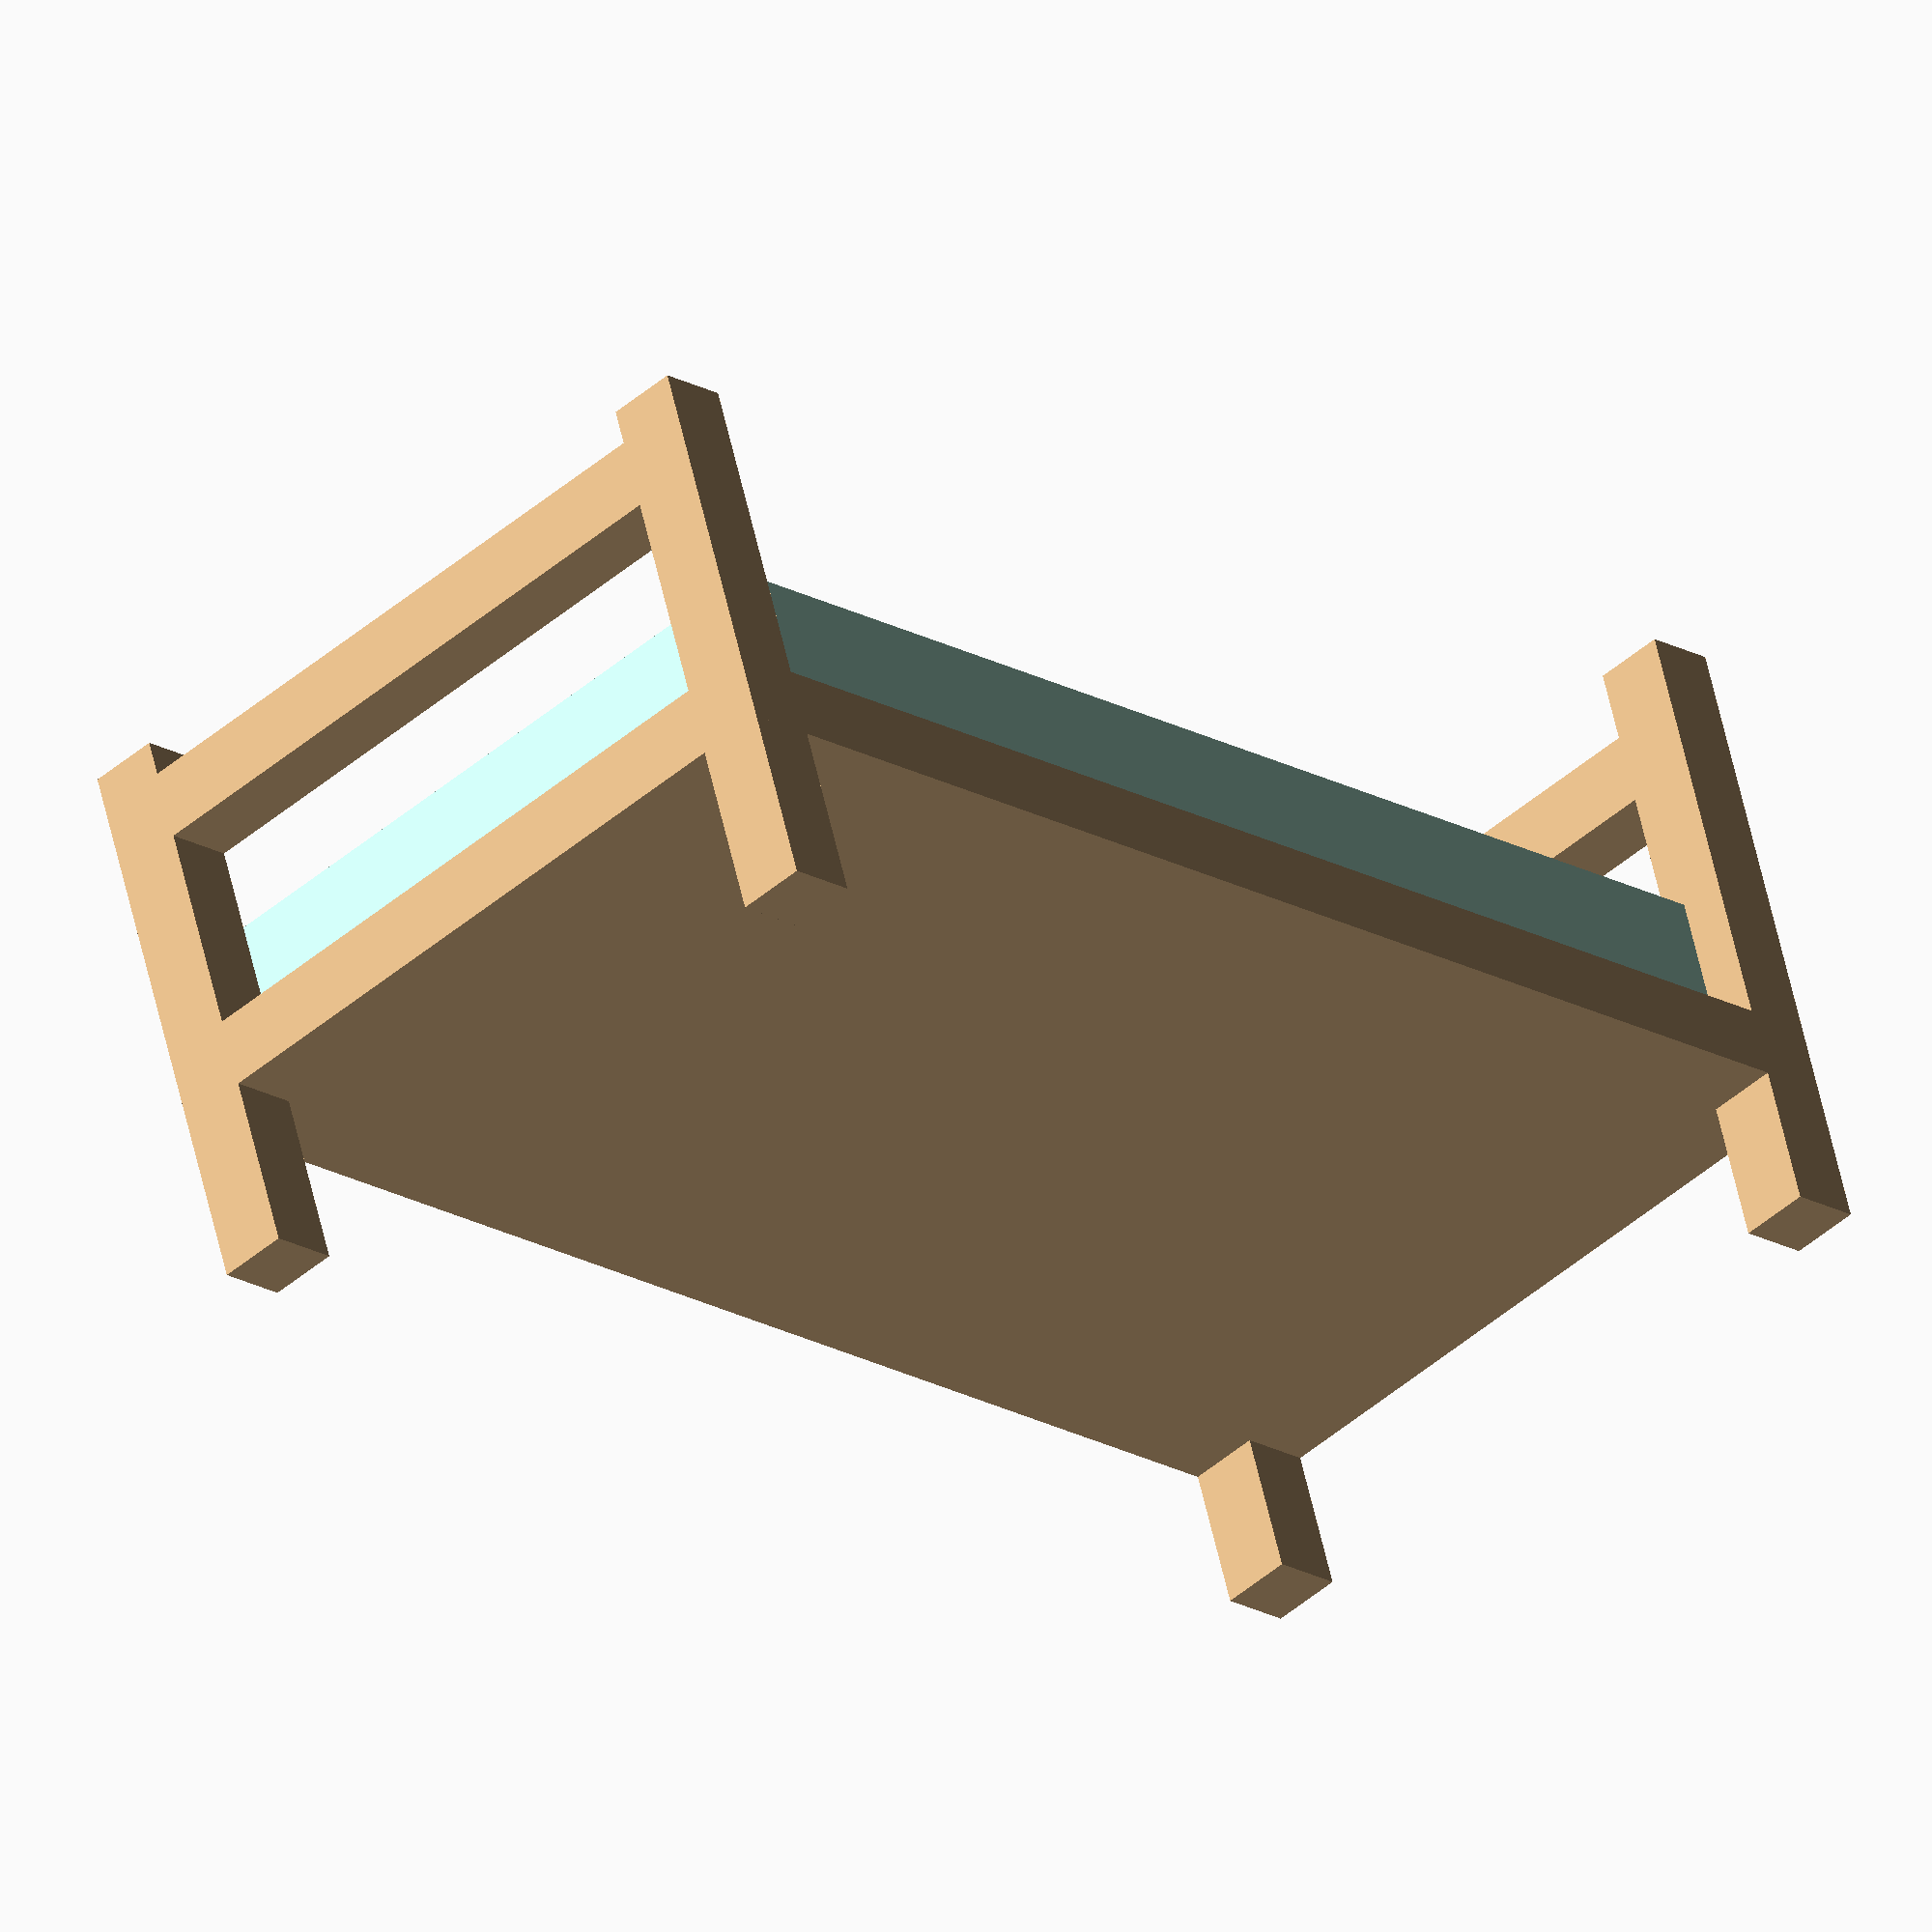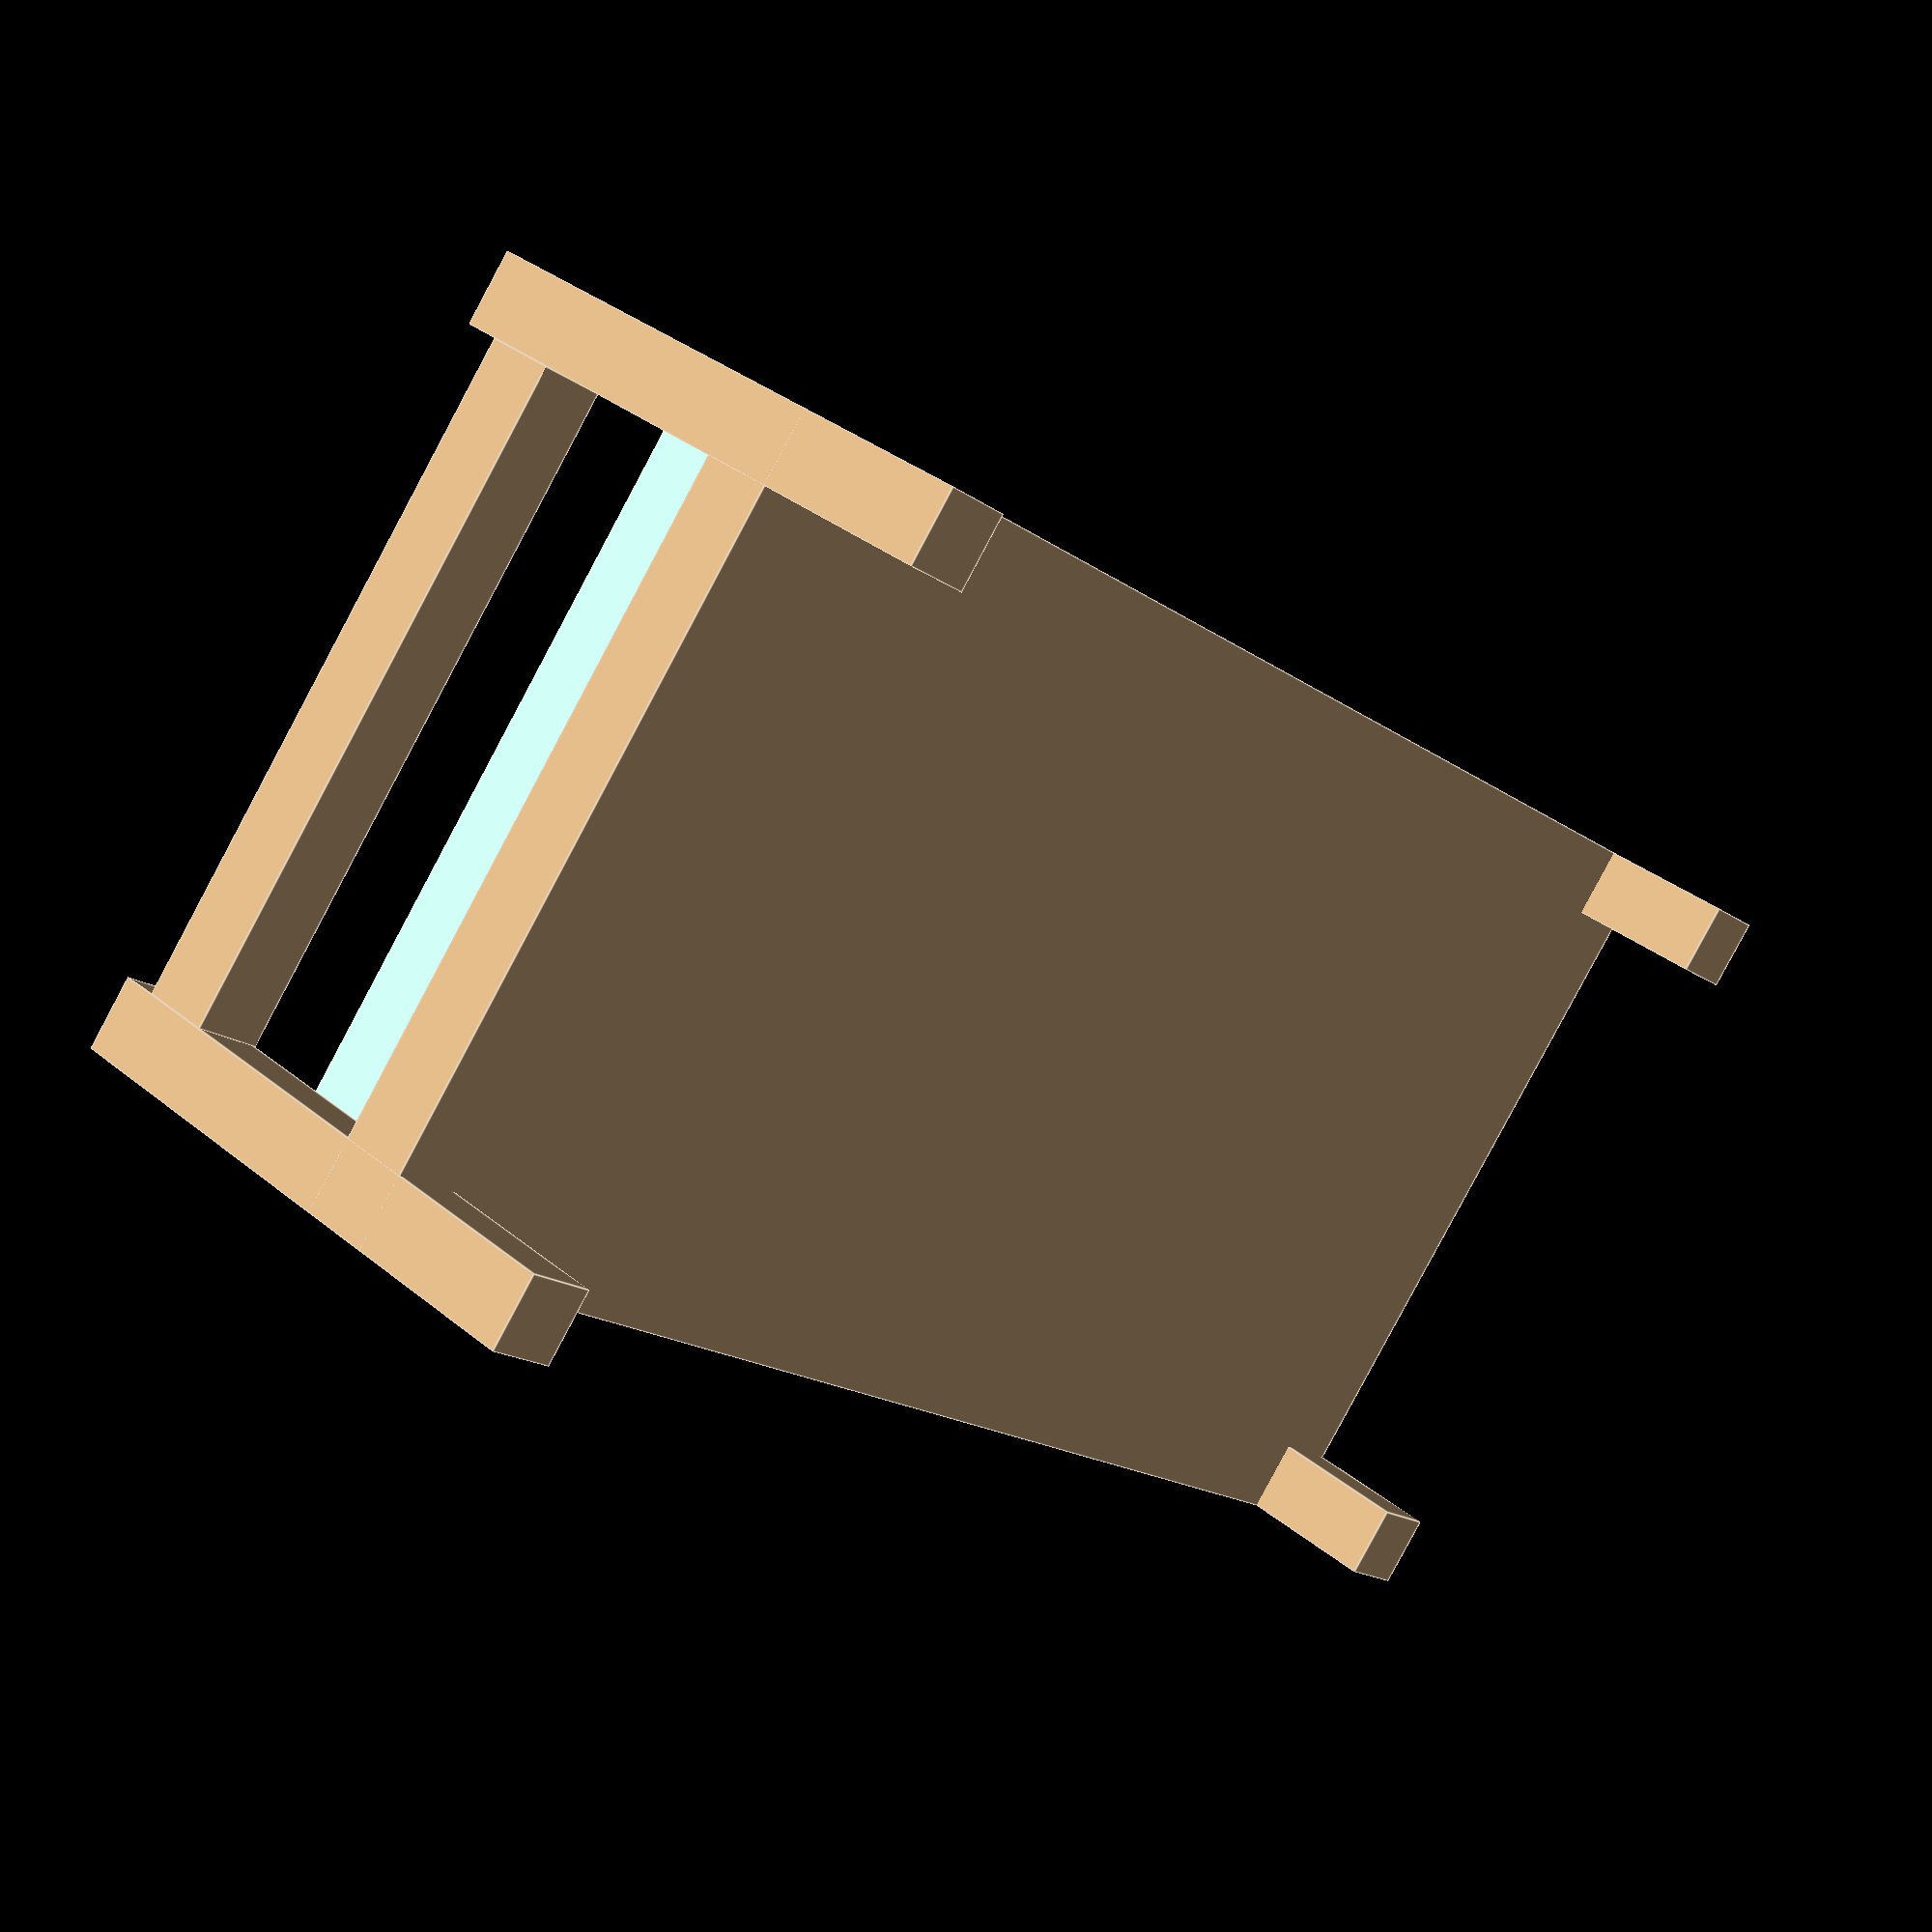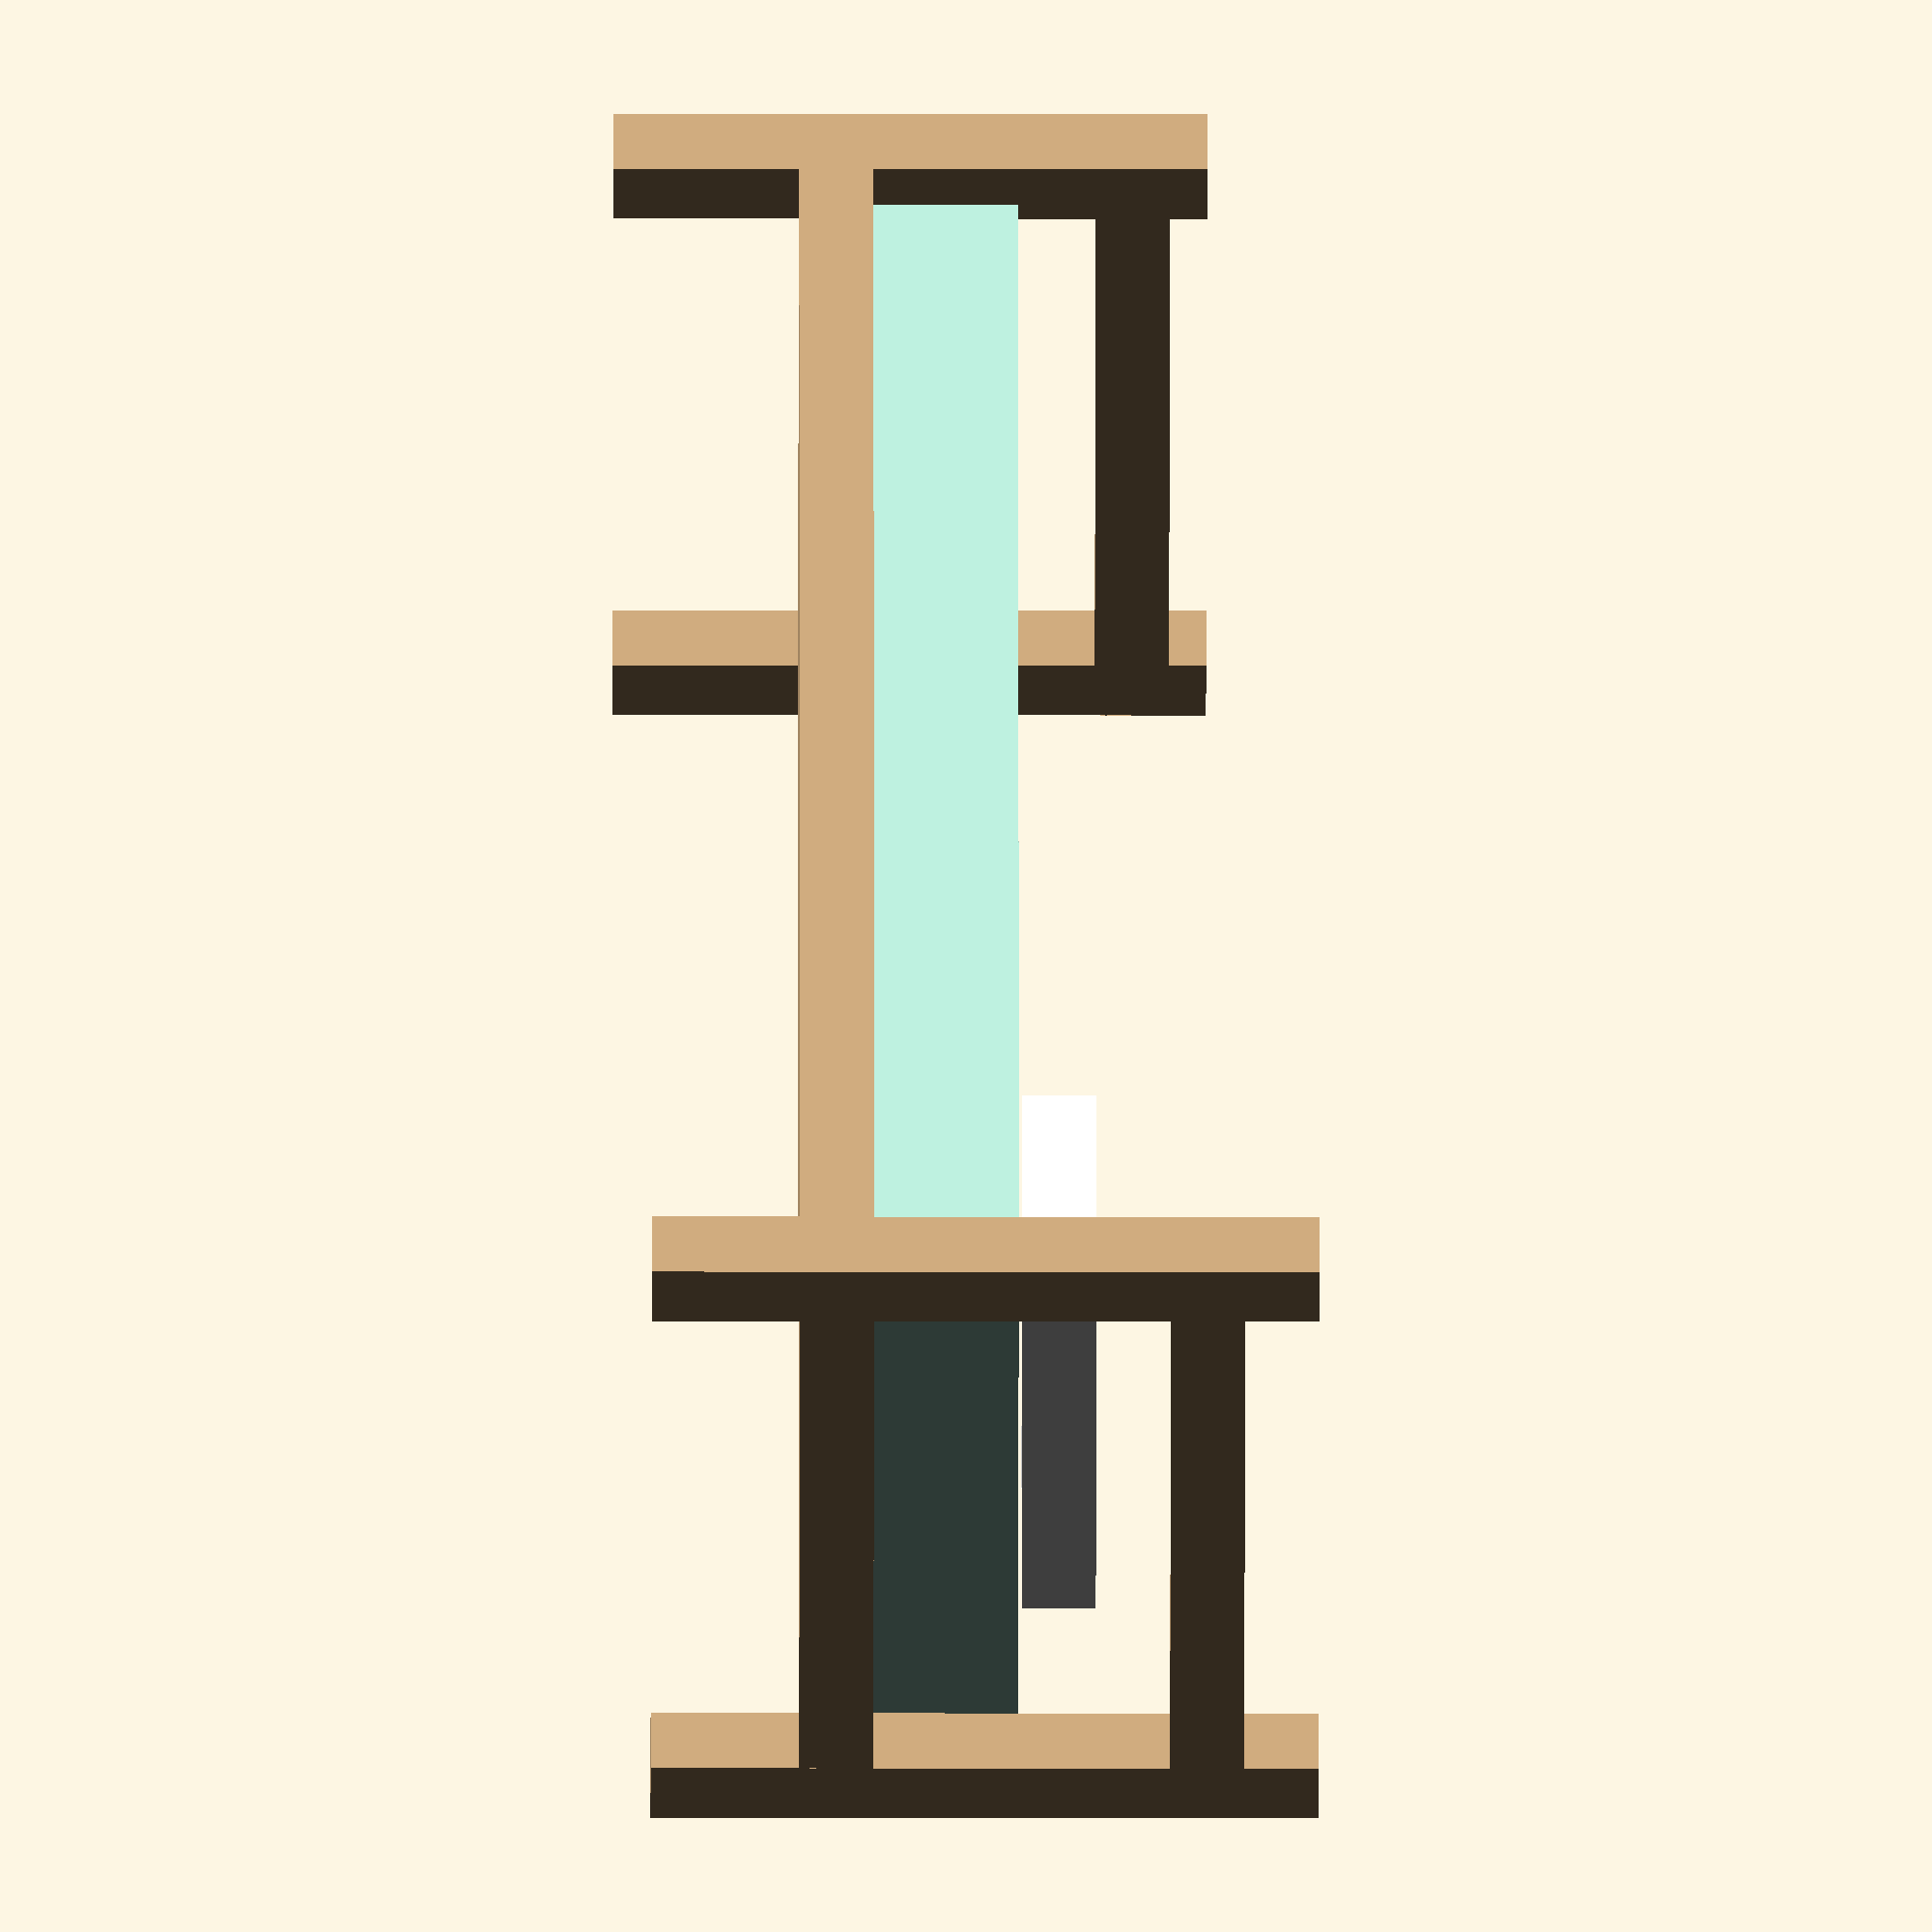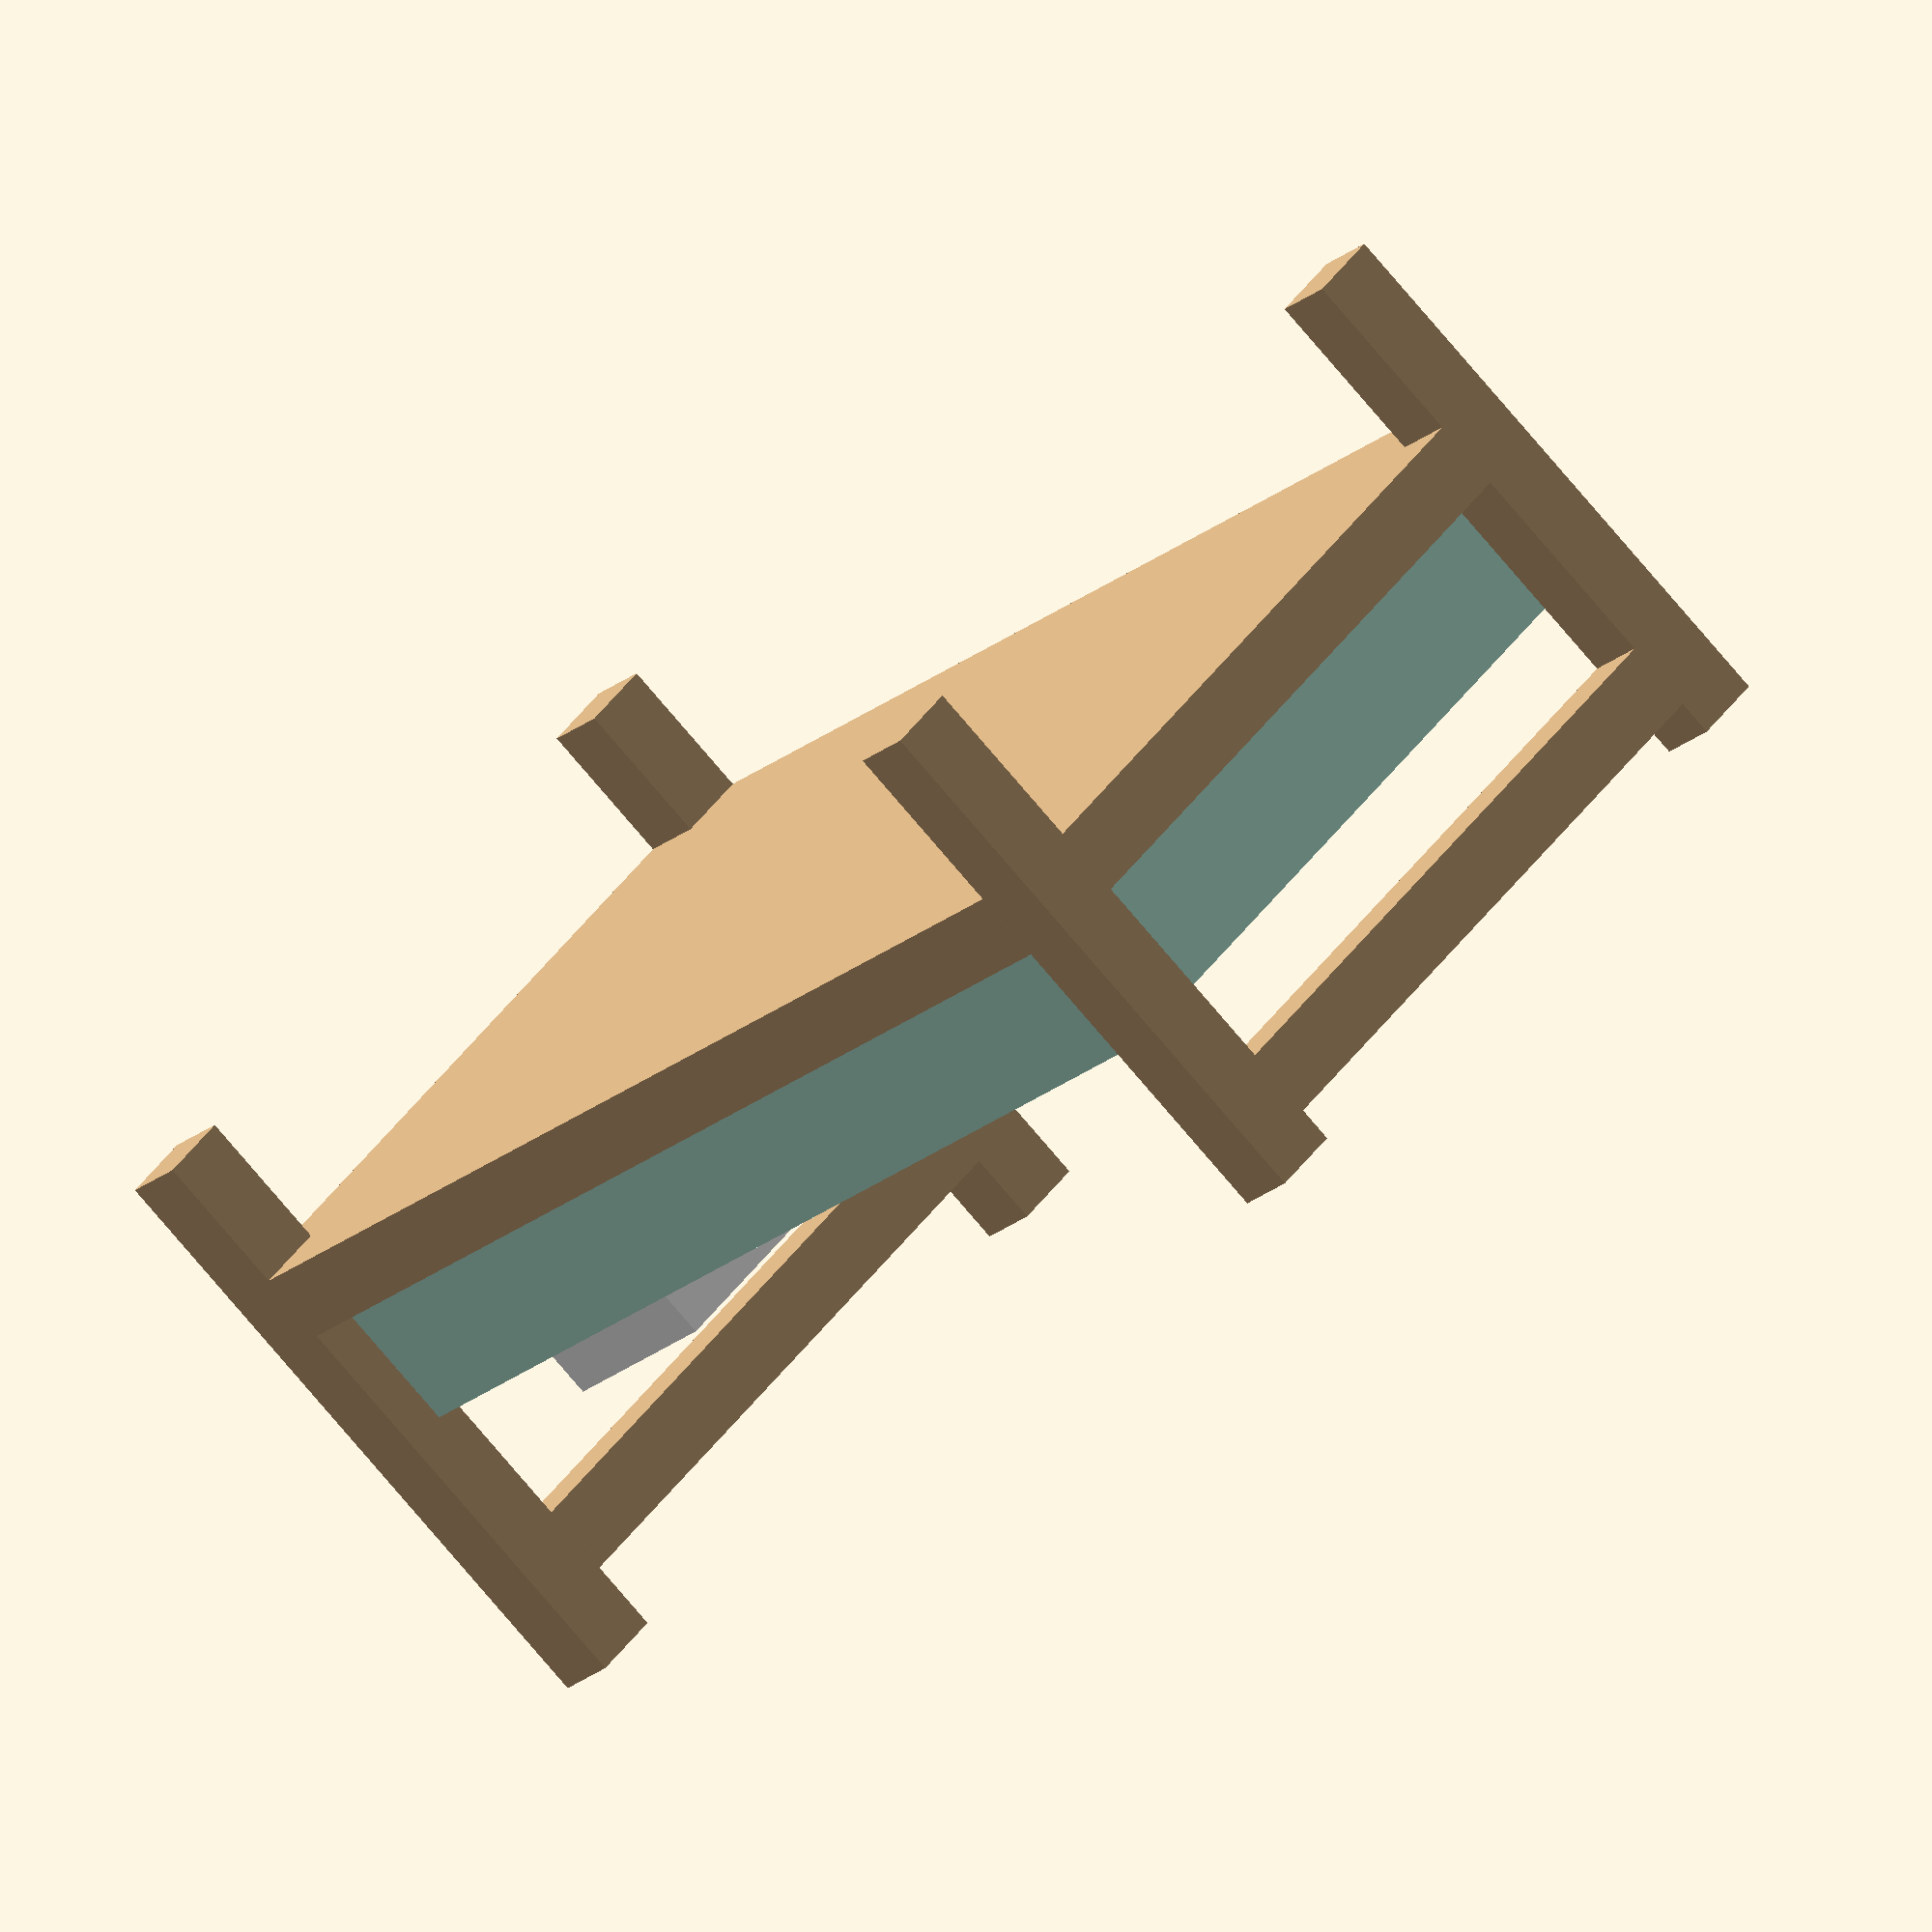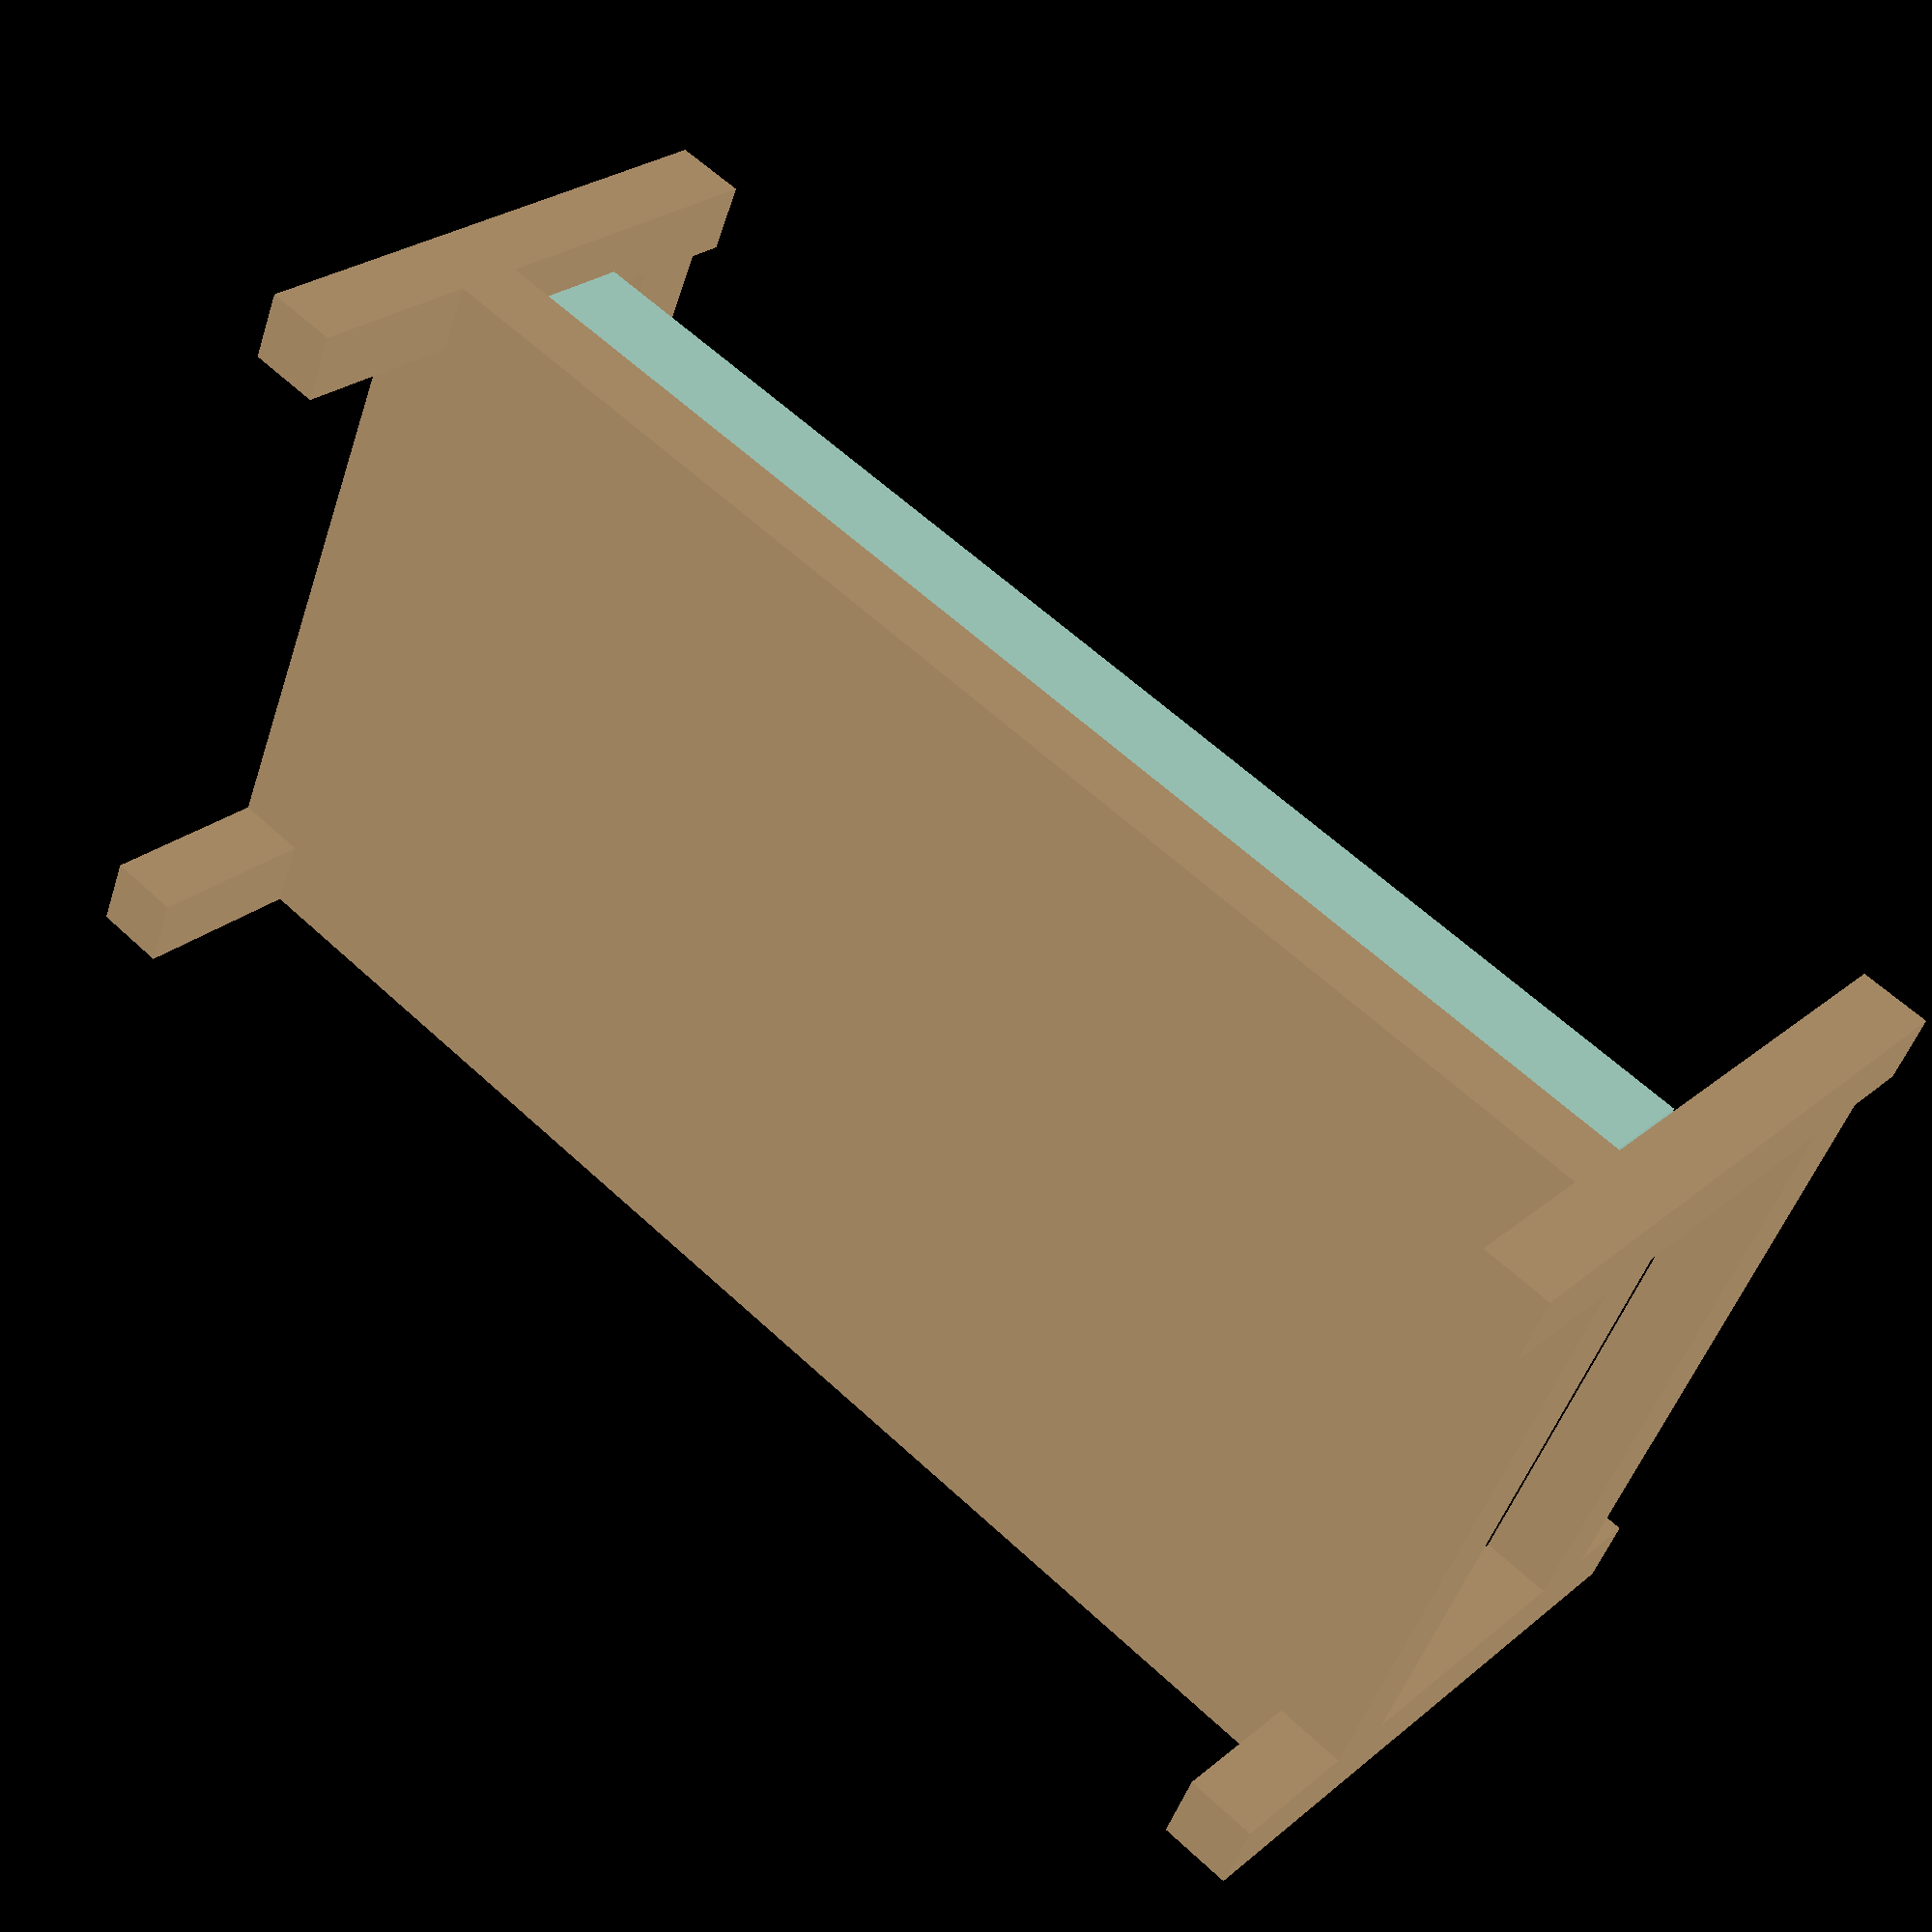
<openscad>
module Bed_02(){
color("#bbeedd")
cube([1.86,1,0.29], center = true);

color("#cdaa7d"){
    translate([0,0,-0.1])
    cube([2.1,1.1,0.1], center = true);


    translate([1,0.5,0])
    cube([0.1,0.1,0.8], center = true);

    translate([-1,0.5,0.1])
    cube([0.1,0.1,0.9], center = true);

    translate([1,-0.5,0])
    cube([0.1,0.1,0.8], center = true);

    translate([-1,-0.5,0.1])
    cube([0.1,0.1,0.9], center = true);


   translate([-1,0,0.4])
   cube([0.1,0.9,0.1], center = true);
    
   translate([1,0,0.3])
   cube([0.1,0.9,0.1], center = true);


}




color("white"){
translate([-0.7,0,0.2])
cube([0.3,0.7,0.1], center = true);
}


}

Bed_02();
</openscad>
<views>
elev=301.2 azim=314.3 roll=167.4 proj=o view=wireframe
elev=325.6 azim=320.2 roll=137.5 proj=p view=edges
elev=199.2 azim=112.8 roll=270.1 proj=o view=solid
elev=258.3 azim=311.7 roll=319.6 proj=o view=wireframe
elev=333.6 azim=337.1 roll=218.1 proj=p view=wireframe
</views>
